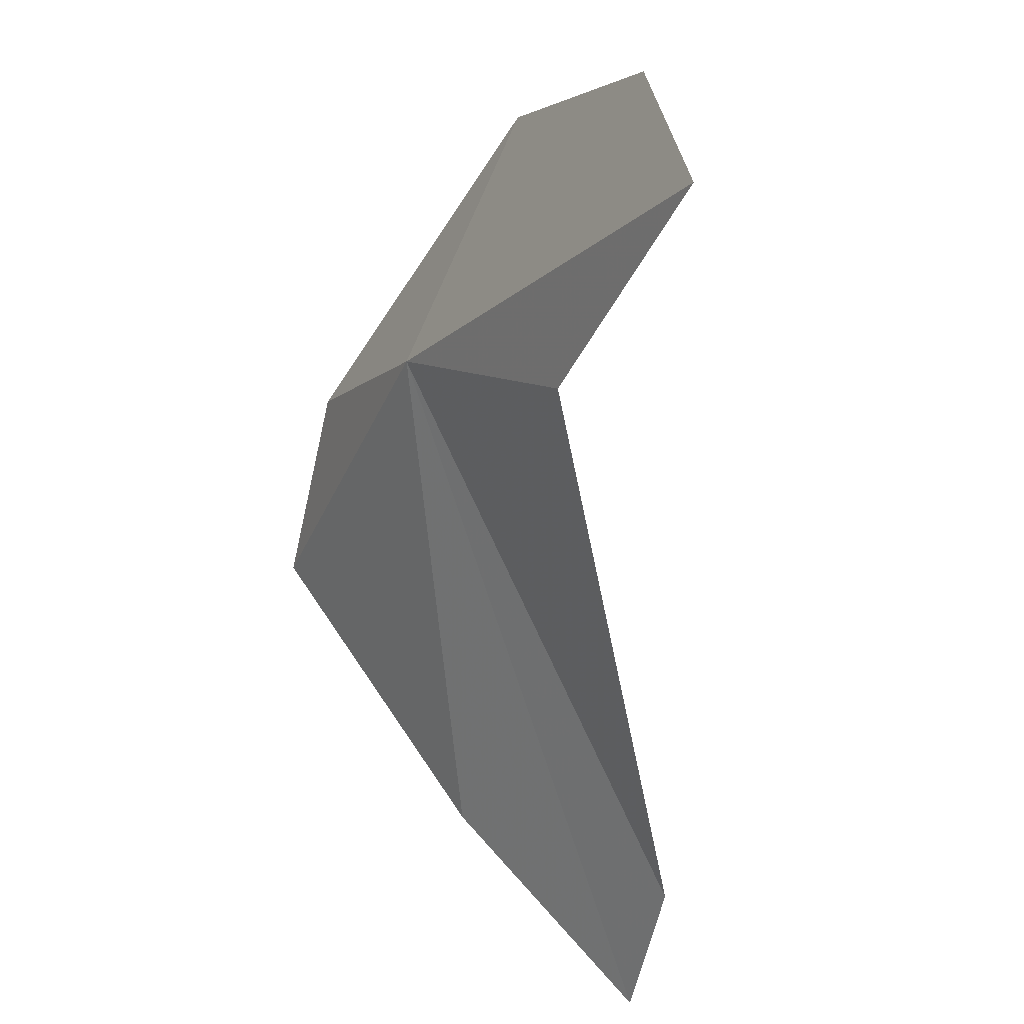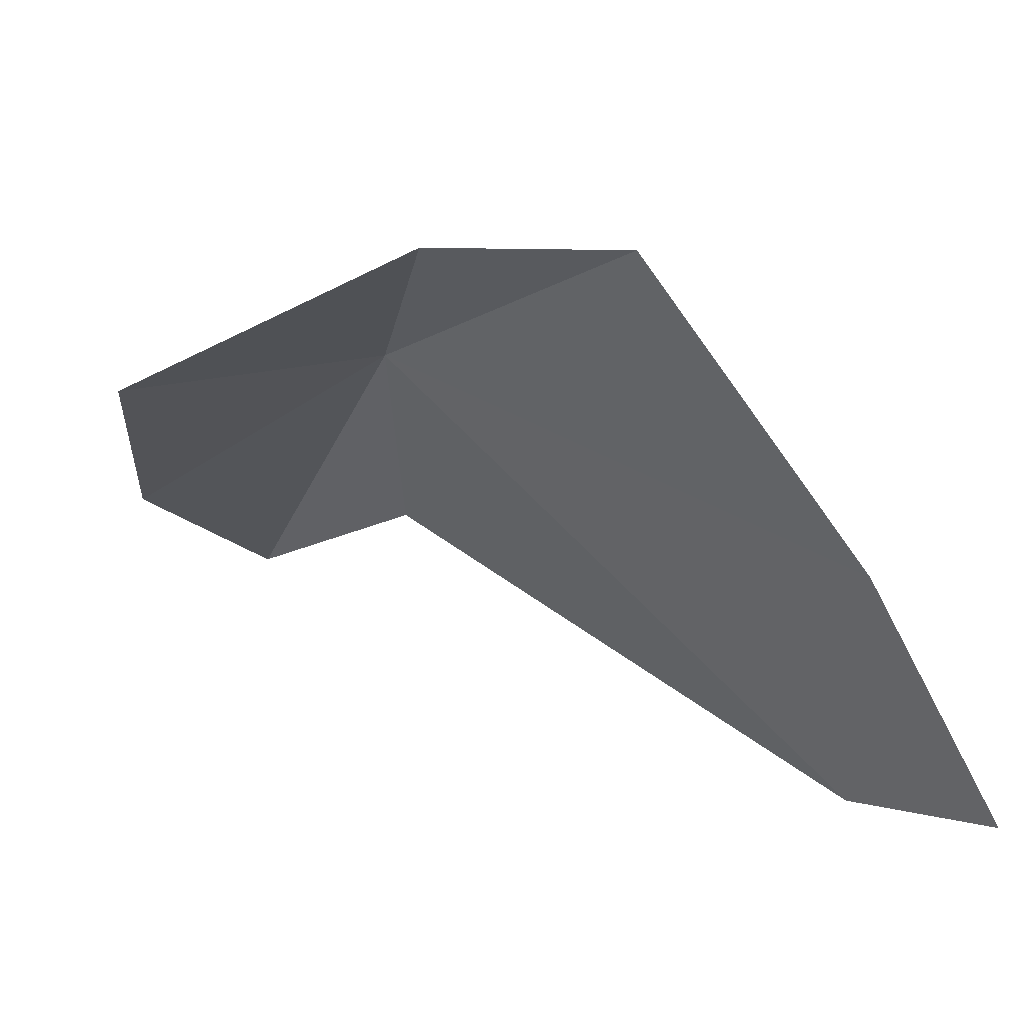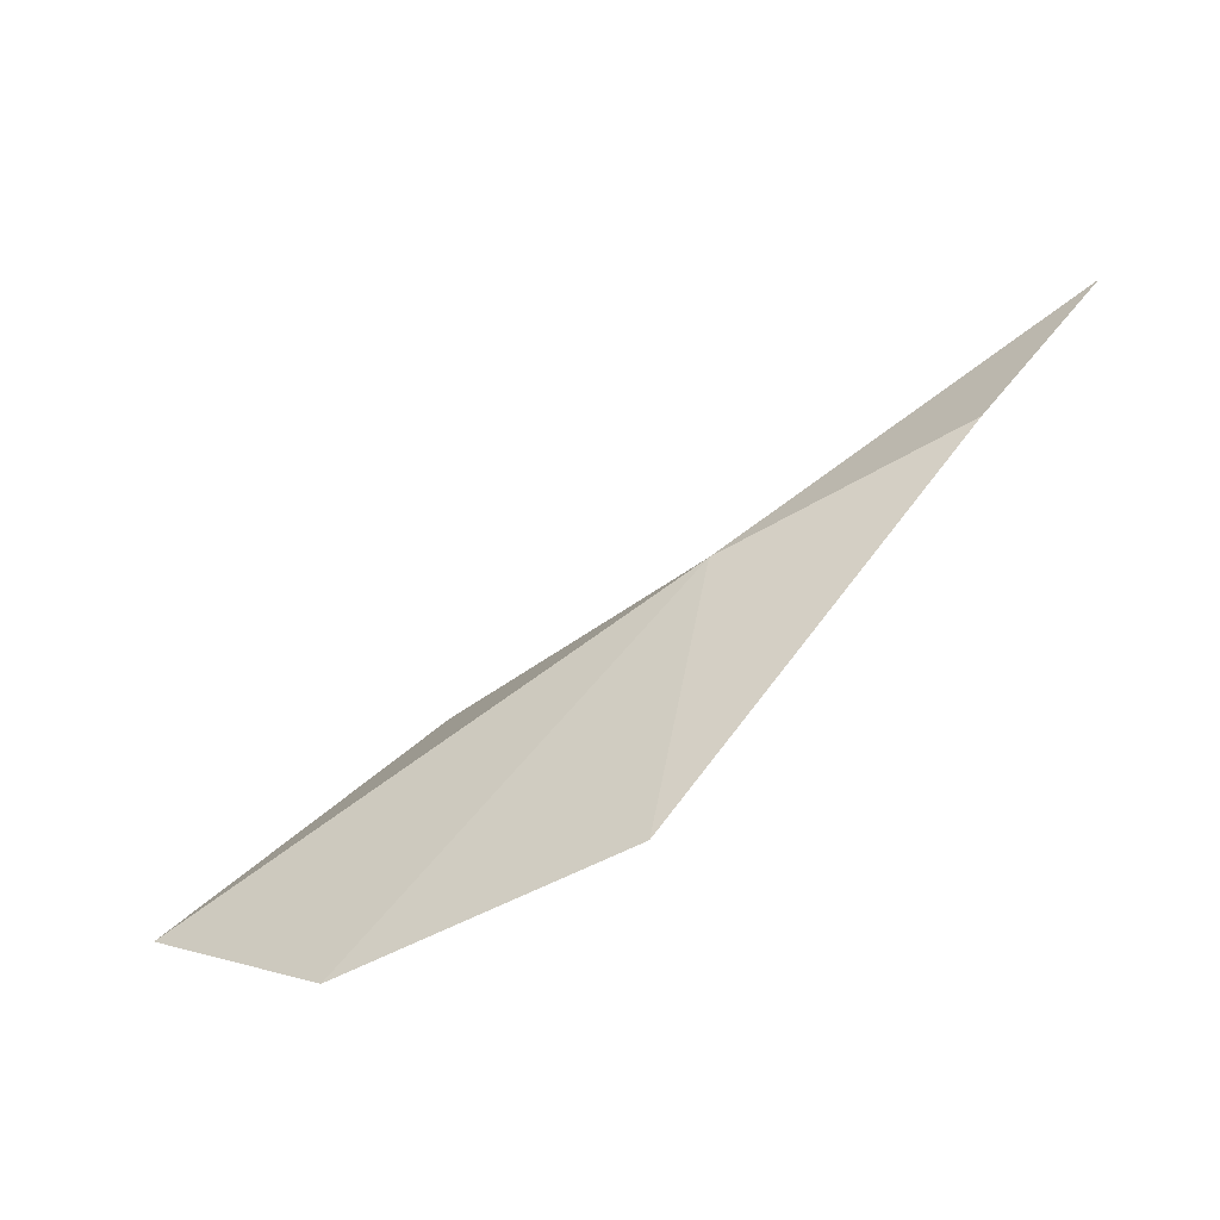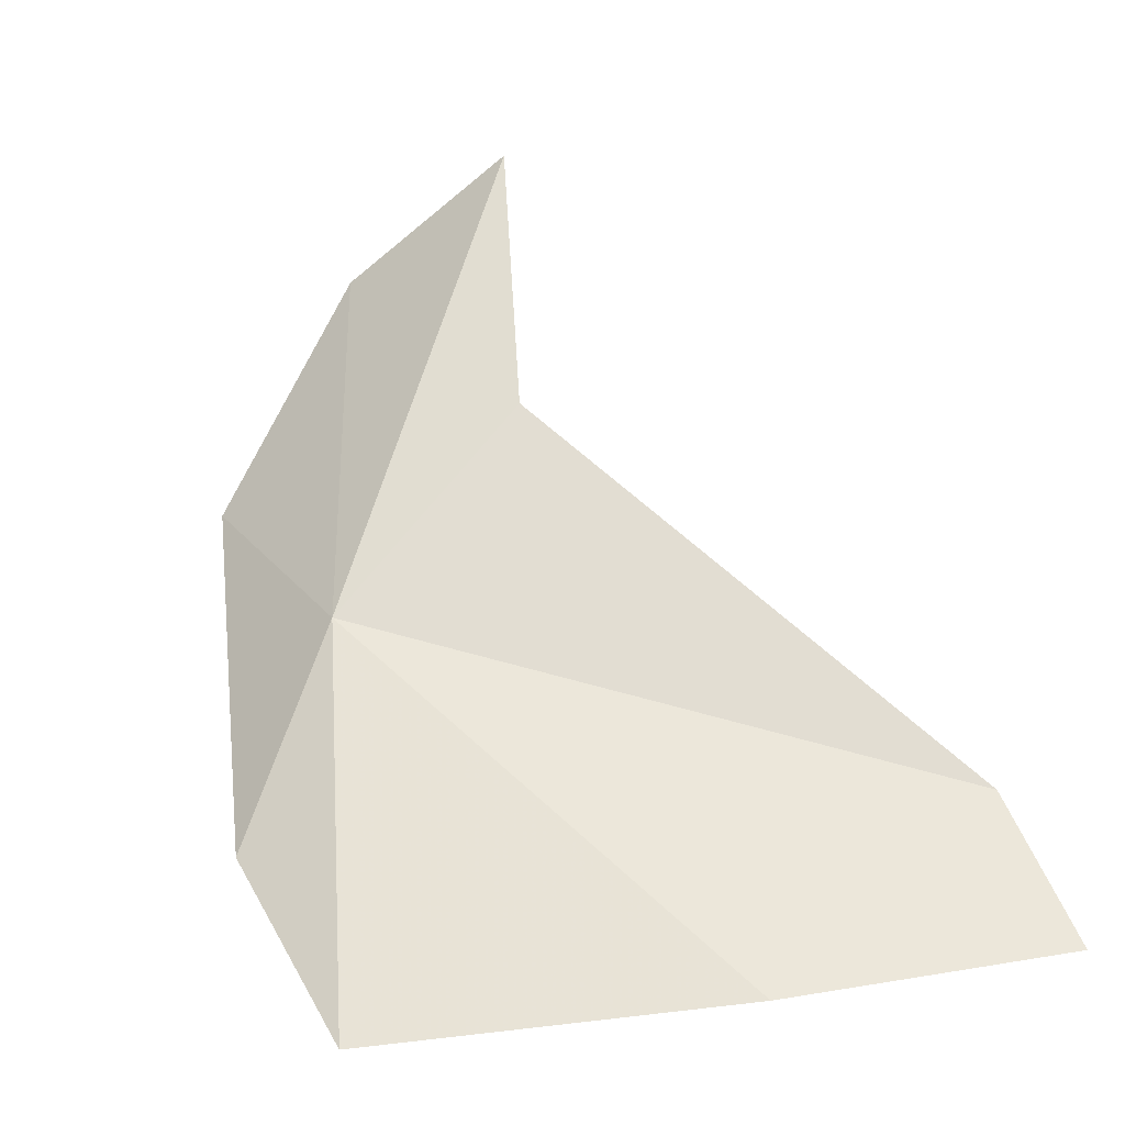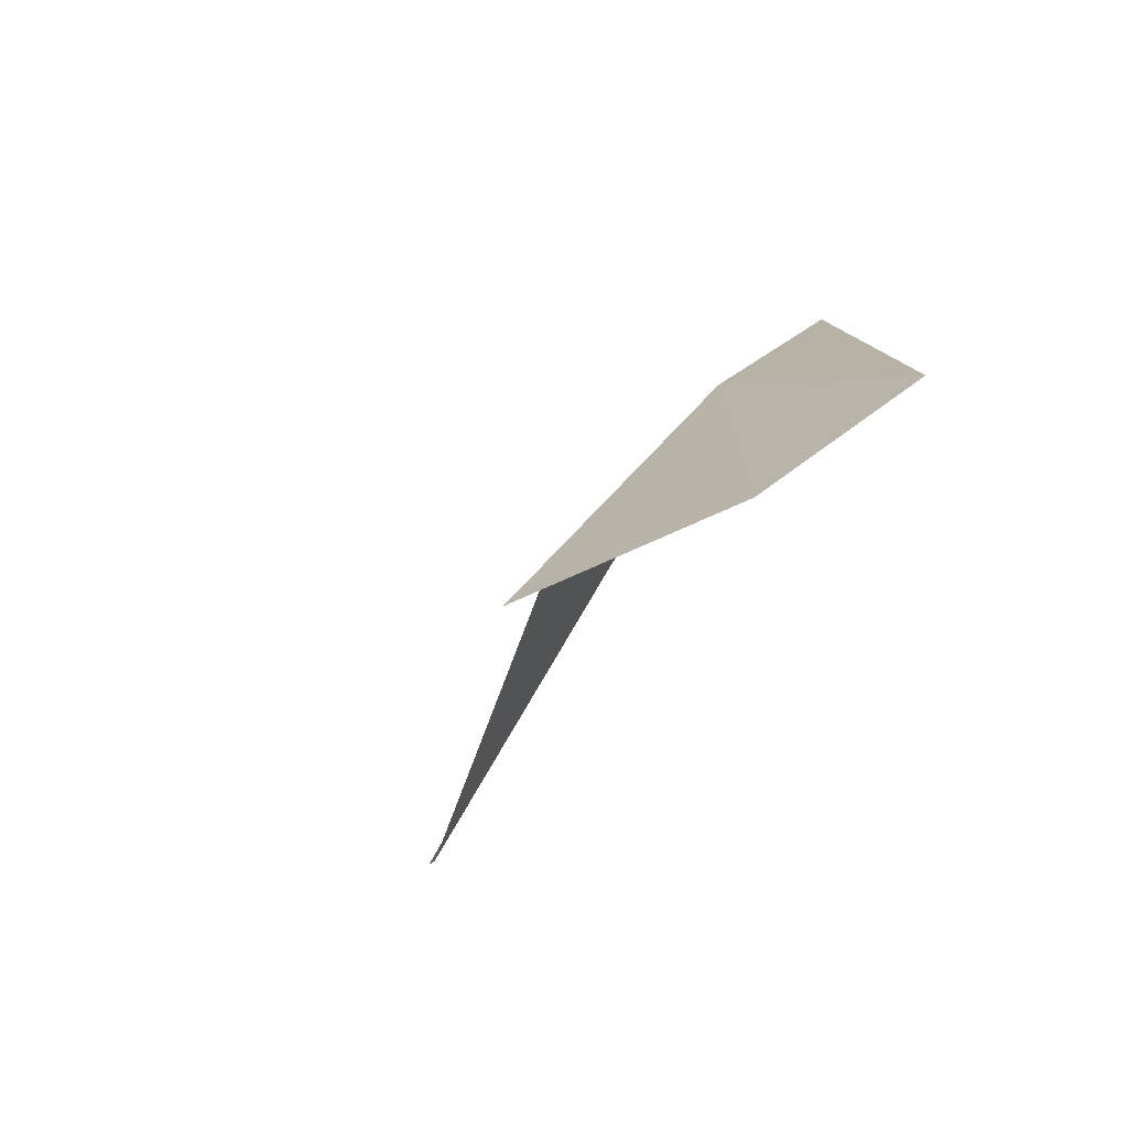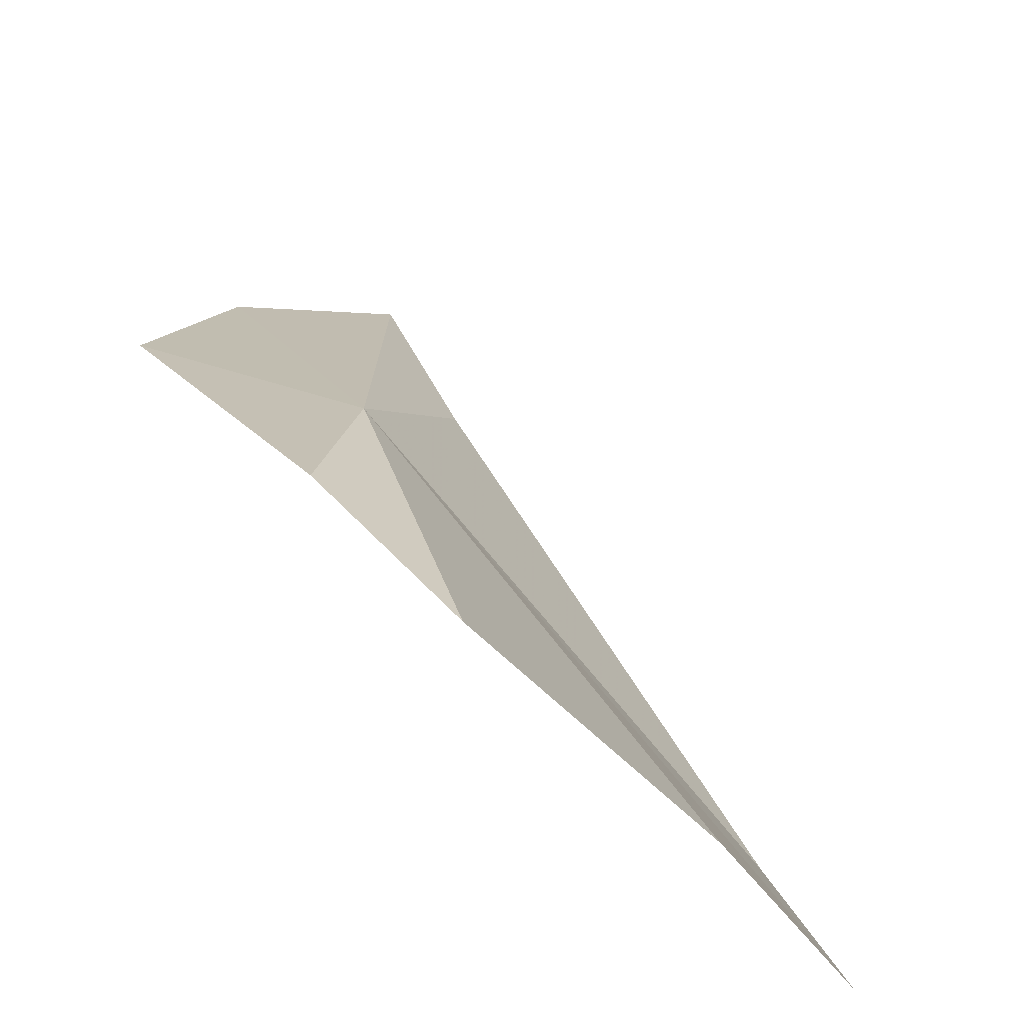
<metadata>
{"format":"obj","ext":"obj","renderer":"f3d","projection":"perspective","resolution":1024,"background":"white","views":[{"elev":73.2,"azim":-71.6,"up":"+Z"},{"elev":6.0,"azim":169.2,"up":"+Y"},{"elev":41.1,"azim":78.1,"up":"+Y"},{"elev":-1.7,"azim":-128.7,"up":"+Z"},{"elev":-7.7,"azim":32.6,"up":"+Y"},{"elev":42.8,"azim":-170.8,"up":"+Y"}]}
</metadata>
<code>
v -82.81 180.1 34.82
v -81.15 174.5 44.94
v -77.95 176.4 42.34
v -77.27 179.2 37.08
v -86.34 182.2 26.9
v -82.85 182.3 30.18
v -94.24 170.8 28.6
v -91.19 176 27.77
v -83.88 176.2 39.24
v -92.03 170.8 31.48
f 1 2 3
f 1 3 4
f 1 6 5
f 1 8 7
f 1 5 8
f 1 4 6
f 1 9 2
f 1 7 10
f 1 10 9

</code>
